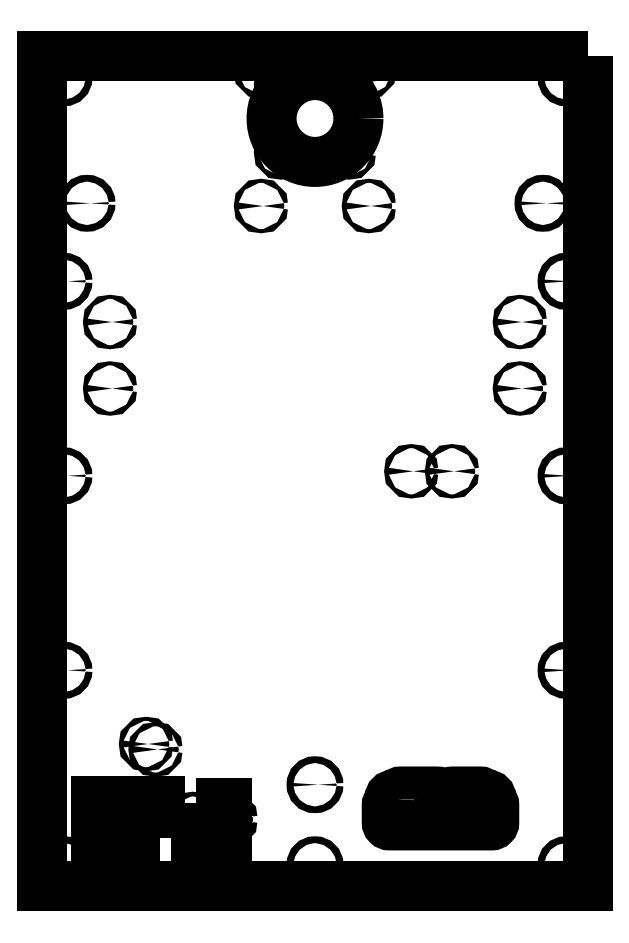
<metadata>
{"format":"dxf","ext":"dxf","renderer":"ezdxf+matplotlib","layout":"modelspace","background":"white","min_lineweight":24,"dpi":150}
</metadata>
<code>
0
SECTION
2
ENTITIES
0
LWPOLYLINE
8
0
90
4
70
1
43
0
10
-309.2
20
29.75
10
-309.2
20
57.25
10
-356.2
20
57.25
10
-356.2
20
29.75
0
CIRCLE
8
0
10
-94
20
300
30
0
40
1.5
210
0
220
0
230
1
0
CIRCLE
8
0
10
-124
20
300
30
0
40
1.5
210
0
220
0
230
1
0
CIRCLE
8
0
10
-155.2
20
495.5
30
0
40
1.5
210
0
220
-0
230
1
0
CIRCLE
8
0
10
-234.7
20
495.5
30
0
40
1.5
210
0
220
-0
230
1
0
CIRCLE
8
0
10
-155.2
20
595
30
0
40
1.5
210
0
220
-0
230
1
0
CIRCLE
8
0
10
-234.7
20
595
30
0
40
1.5
210
0
220
-0
230
1
0
CIRCLE
8
0
10
-137.9
20
59.5
30
0
40
2
210
0
220
0
230
1
0
CIRCLE
8
0
10
-67.11
20
59.5
30
0
40
2
210
0
220
0
230
1
0
CIRCLE
8
0
10
-99.28
20
59.5
30
0
40
2
210
0
220
0
230
1
0
CIRCLE
8
0
10
-346
20
410
30
0
40
1.5
210
0
220
0
230
1
0
CIRCLE
8
0
10
-346
20
361
30
0
40
1.5
210
0
220
0
230
1
0
CIRCLE
8
0
10
-363
20
497.5
30
0
40
2.5
210
0
220
0
230
1
0
CIRCLE
8
0
10
-27
20
497.5
30
0
40
2.5
210
0
220
0
230
1
0
LWPOLYLINE
8
0
90
4
70
1
43
0
10
6
20
606
10
6
20
-6
10
-396
20
-6
10
-396
20
606
0
CIRCLE
8
0
10
-10
20
153.3
30
0
40
2.5
210
0
220
0
230
1
0
CIRCLE
8
0
10
-380
20
153.3
30
0
40
2.5
210
0
220
0
230
1
0
CIRCLE
8
0
10
-10
20
296.7
30
0
40
2.5
210
0
220
0
230
1
0
CIRCLE
8
0
10
-380
20
296.7
30
0
40
2.5
210
0
220
0
230
1
0
CIRCLE
8
0
10
-380
20
440
30
0
40
2.5
210
0
220
-0
230
1
0
CIRCLE
8
0
10
-10
20
440
30
0
40
2.5
210
0
220
-0
230
1
0
LWPOLYLINE
8
0
90
4
70
1
43
0
10
-282.8
20
55.5
10
-282.8
20
31.5
10
-259.8
20
31.5
10
-259.8
20
55.5
0
CIRCLE
8
0
10
-285
20
43.5
30
0
40
1.75
210
0
220
0
230
1
0
CIRCLE
8
0
10
-257.5
20
43.5
30
0
40
1.75
210
0
220
0
230
1
0
CIRCLE
8
0
10
-195
20
560
30
0
40
32
210
0
220
-0
230
1
0
CIRCLE
8
0
10
-220
20
535
30
0
40
1.5
210
0
220
-0
230
1
0
CIRCLE
8
0
10
-220
20
585
30
0
40
1.5
210
0
220
-0
230
1
0
CIRCLE
8
0
10
-170
20
535
30
0
40
1.5
210
0
220
-0
230
1
0
CIRCLE
8
0
10
-170
20
585
30
0
40
1.5
210
0
220
-0
230
1
0
CIRCLE
8
0
10
-44
20
410
30
0
40
1.5
210
0
220
0
230
1
0
CIRCLE
8
0
10
-44
20
361
30
0
40
1.5
210
0
220
0
230
1
0
CIRCLE
8
0
10
-312.5
20
95
30
0
40
1.5
210
0
220
0
230
1
0
CIRCLE
8
0
10
-319.5
20
99
30
0
40
1.5
210
0
220
0
230
1
0
CIRCLE
8
0
10
-195
20
69
30
0
40
2.5
210
0
220
0
230
1
0
CIRCLE
8
0
10
-195
20
10
30
0
40
2.5
210
0
220
0
230
1
0
CIRCLE
8
0
10
-380
20
590
30
0
40
2.5
210
0
220
-0
230
1
0
CIRCLE
8
0
10
-10
20
590
30
0
40
2.5
210
0
220
-0
230
1
0
CIRCLE
8
0
10
-10
20
10
30
0
40
2.5
210
0
220
-0
230
1
0
CIRCLE
8
0
10
-380
20
10
30
0
40
2.5
210
0
220
-0
230
1
0
LWPOLYLINE
8
0
90
24
70
1
43
0
10
-133.9
20
58
42
-0.4142
10
-135.9
20
56
10
-140.1
20
56
42
0.4142
10
-142.1
20
54
10
-142.1
20
41
42
0.4142
10
-140.1
20
39
10
-64.89
20
39
42
0.4142
10
-62.89
20
41
10
-62.89
20
54
42
0.4142
10
-64.89
20
56
10
-69.11
20
56
42
-0.4142
10
-71.11
20
58
10
-71.11
20
62
42
0.4142
10
-73.11
20
64
10
-93.28
20
64
42
0.4142
10
-95.28
20
62
10
-95.28
20
58
42
-0.4142
10
-97.28
20
56
10
-101.3
20
56
42
-0.4142
10
-103.3
20
58
10
-103.3
20
62
42
0.4142
10
-105.3
20
64
10
-131.9
20
64
42
0.4142
10
-133.9
20
62
0
ENDSEC
0
EOF

</code>
